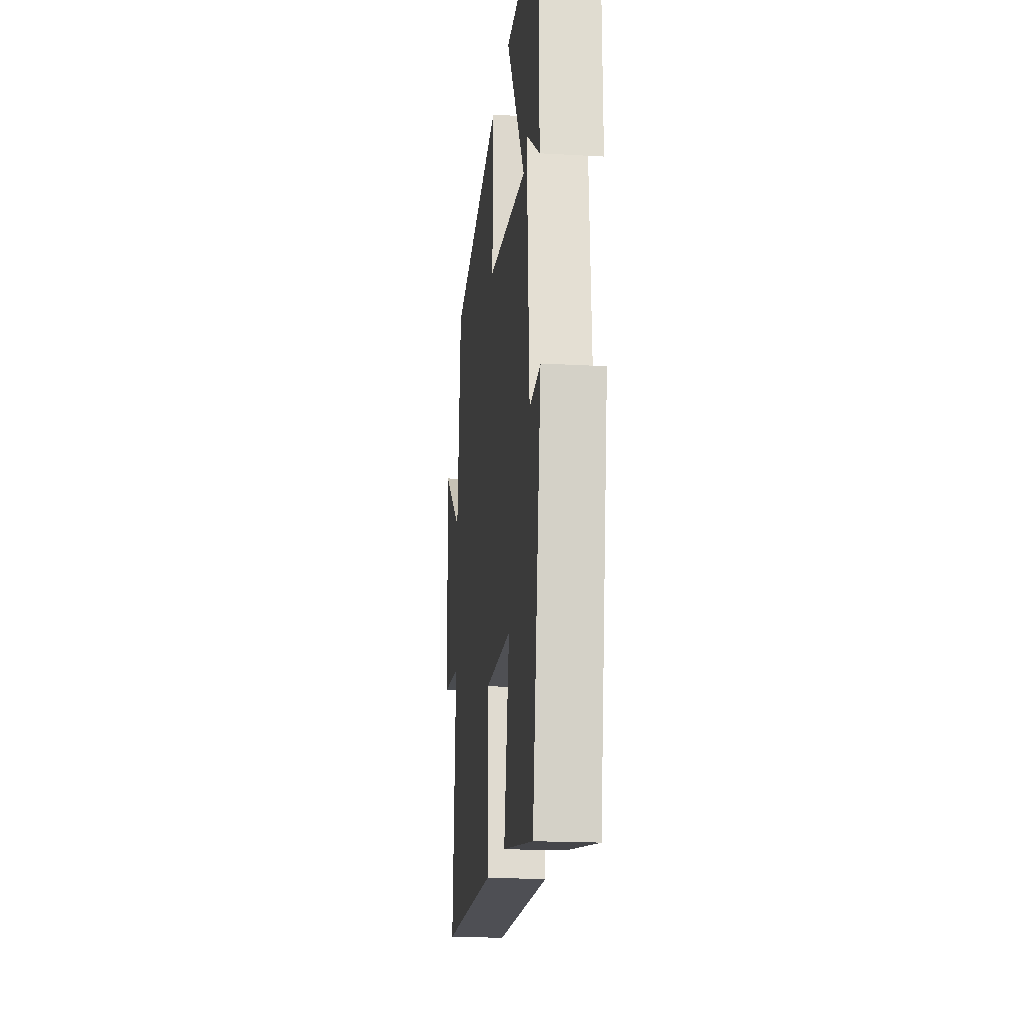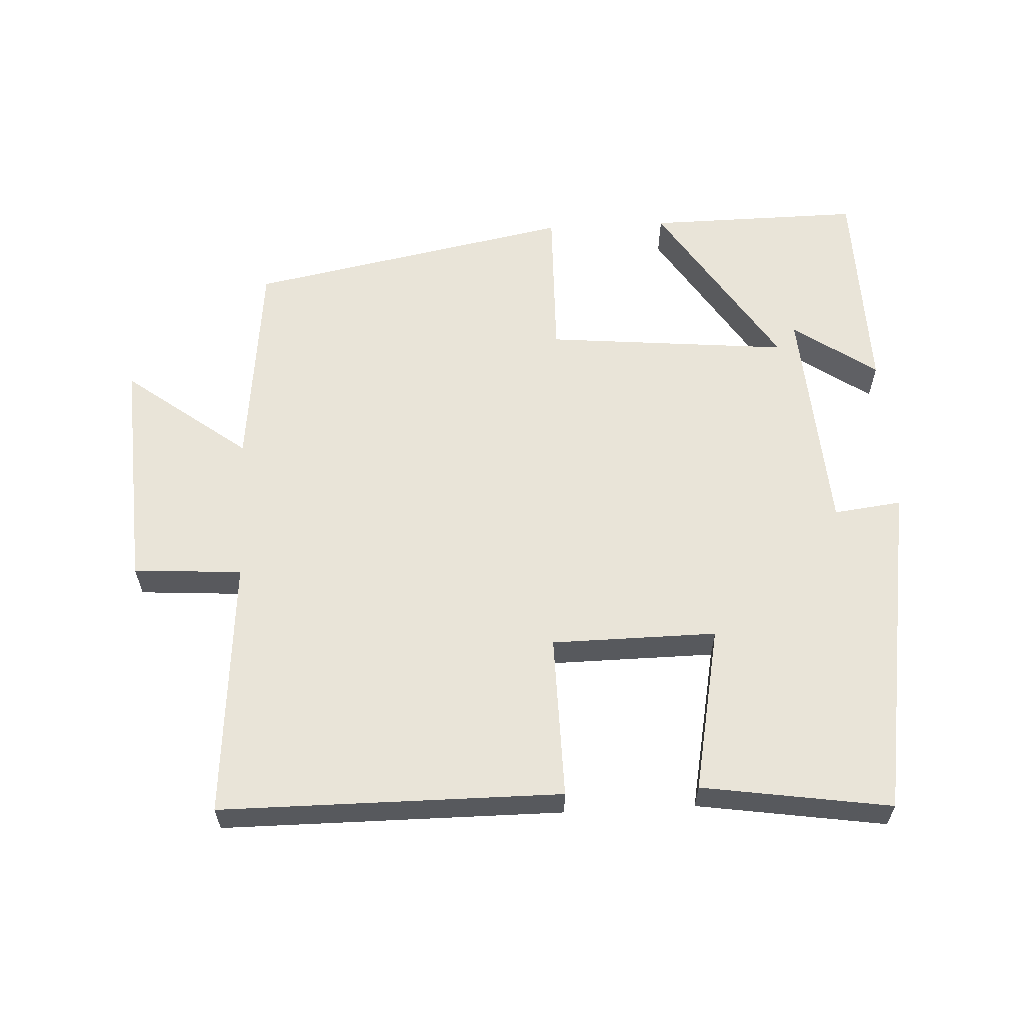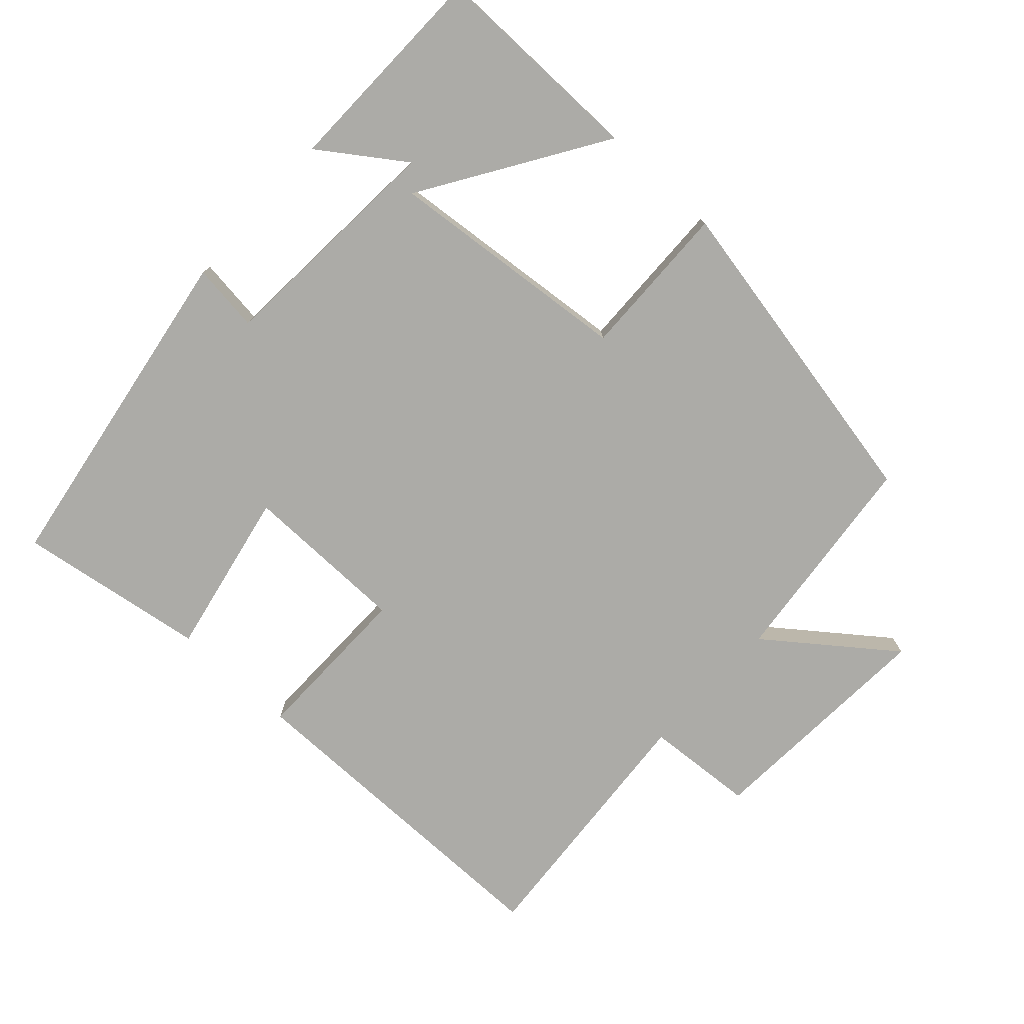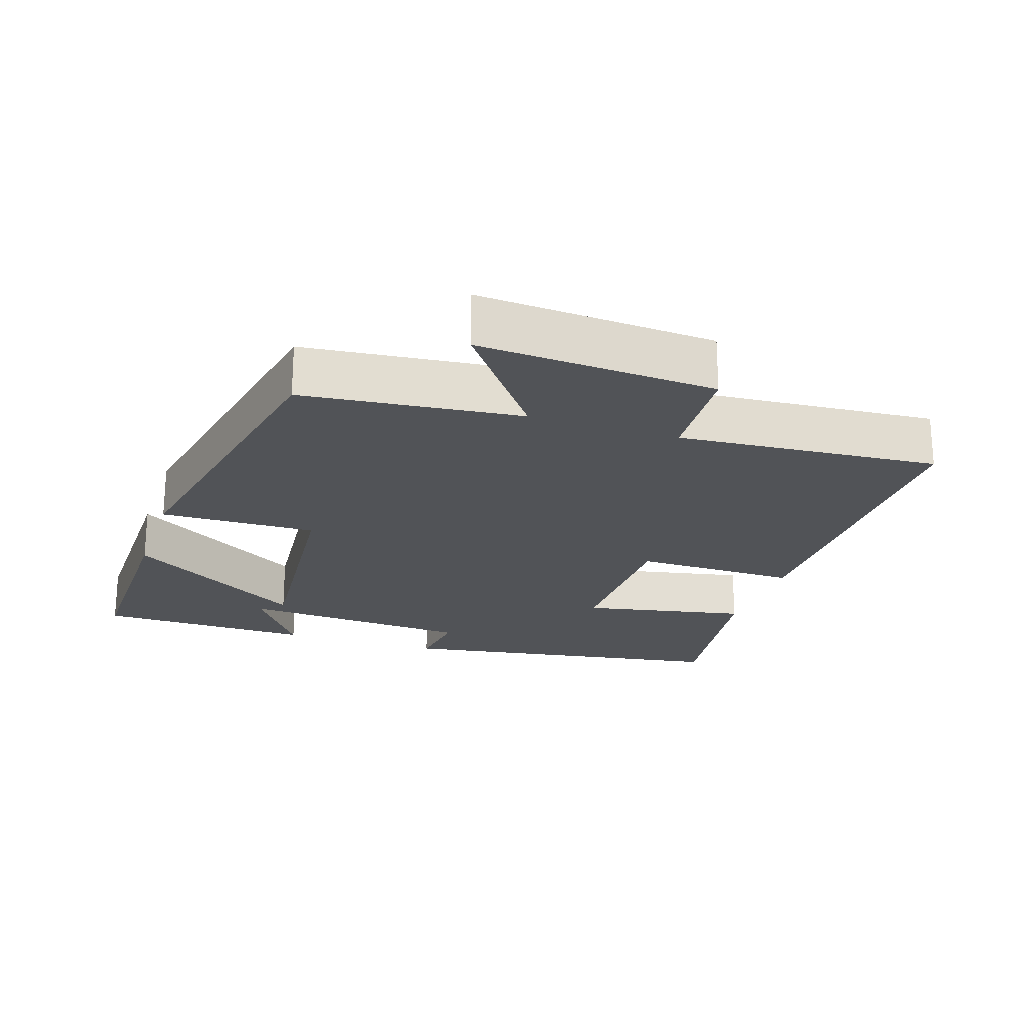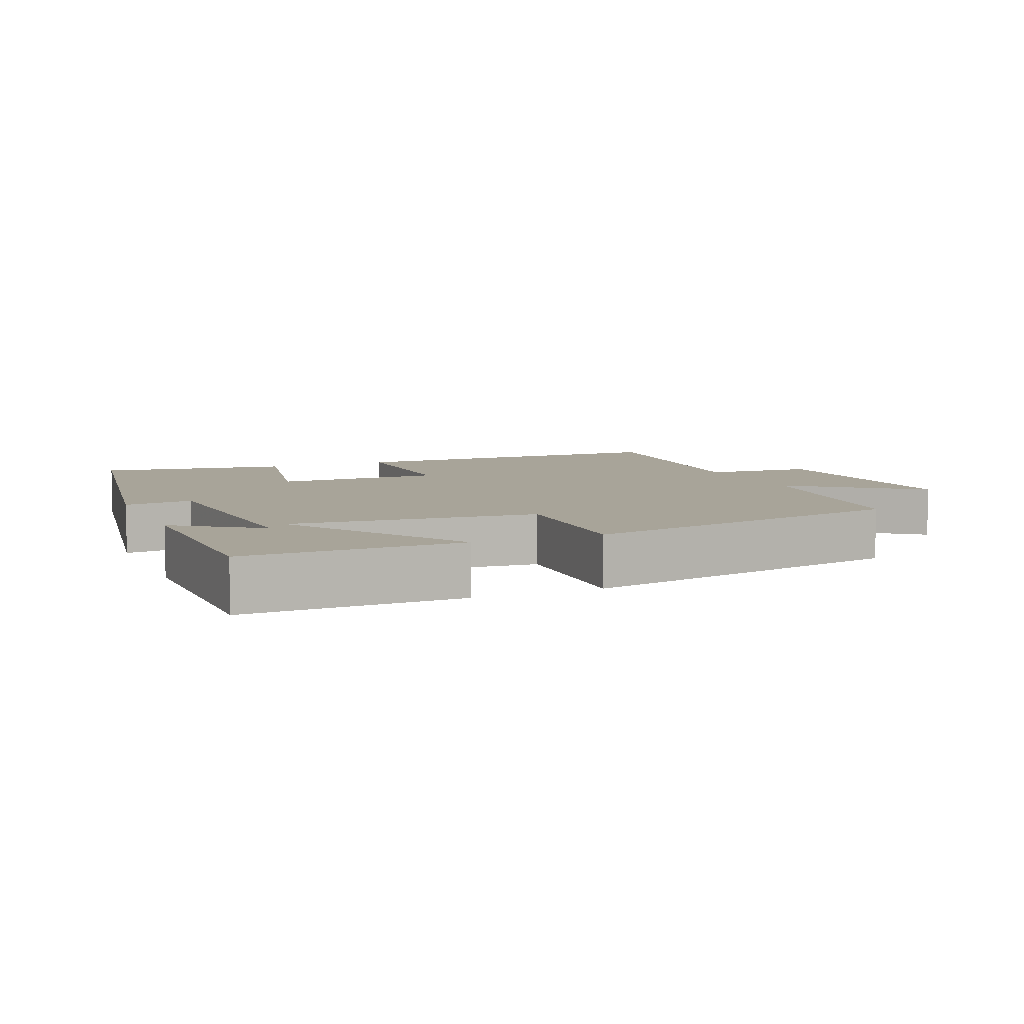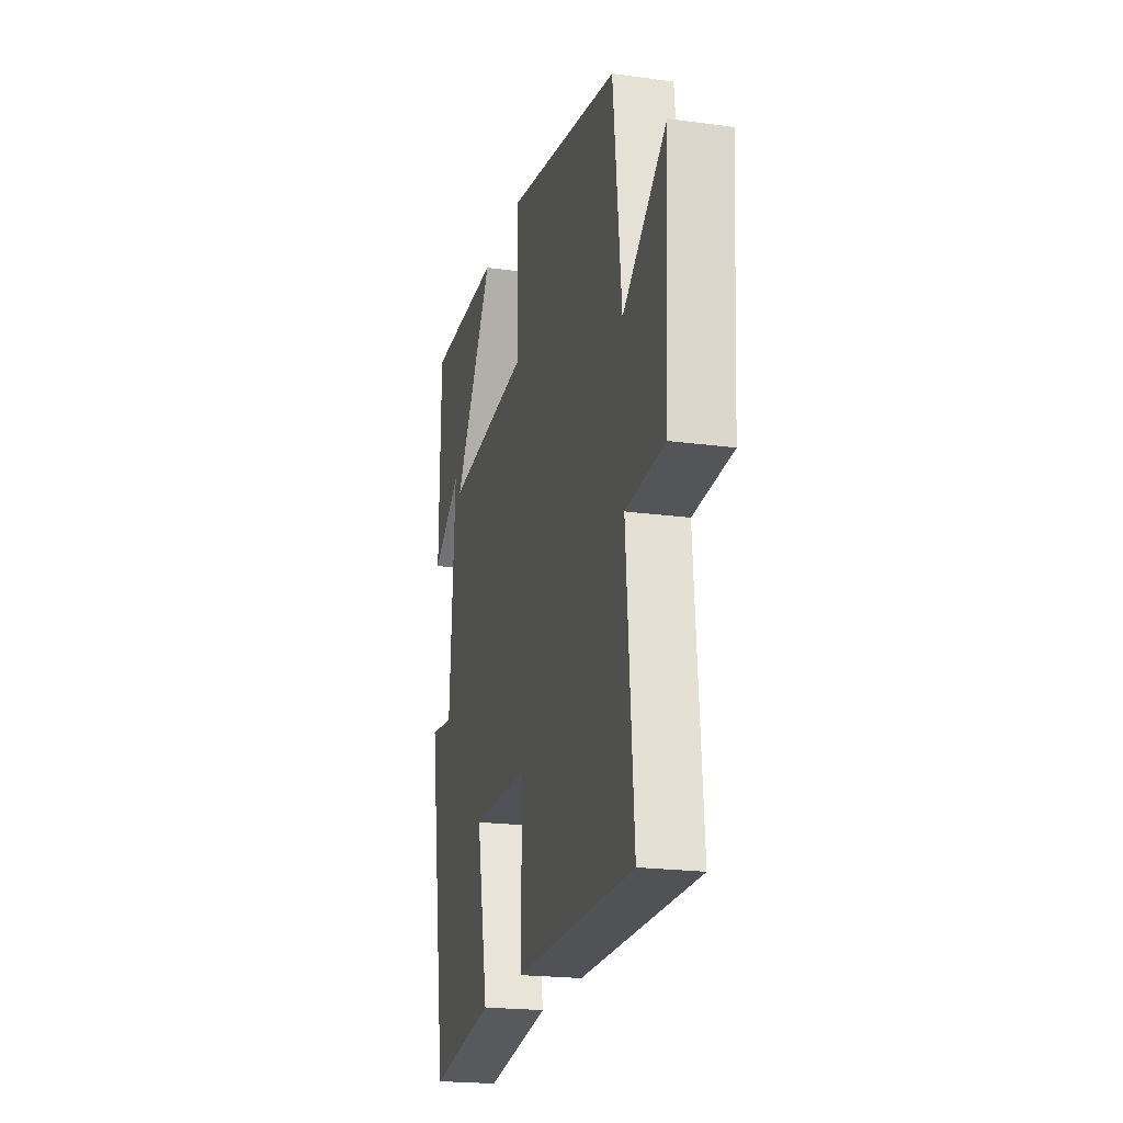
<metadata>
{"format":"obj","ext":"obj","renderer":"f3d","projection":"perspective","resolution":1024,"background":"white","views":[{"elev":-18.6,"azim":-96.3,"up":"+Z"},{"elev":60.0,"azim":177.0,"up":"+Y"},{"elev":-76.2,"azim":-42.6,"up":"+Y"},{"elev":-22.0,"azim":71.5,"up":"+Y"},{"elev":7.1,"azim":-22.9,"up":"+Y"},{"elev":-21.0,"azim":76.3,"up":"+Z"}]}
</metadata>
<code>
v 0.53 0.07 -0.498
v 0.039 0.07 -0.5
v 0.041 0.07 -0.263
v -0.197 0.07 -0.261
v -0.149 0.07 -0.5
v -0.421 0.07 -0.542
v -0.5 0.07 -0.054
v -0.402 0.07 -0.066
v -0.38 0.07 0.274
v -0.5 0.07 0.19
v -0.495 0.07 0.503
v -0.186 0.07 0.5
v -0.35 0.07 0.241
v 0.002 0.07 0.275
v -0.004 0.07 0.5
v 0.466 0.07 0.409
v 0.5 0.07 0.096
v 0.677 0.07 0.231
v 0.657 0.07 -0.111
v 0.5 0.07 -0.122
v 0.53 0 -0.498
v 0.039 0 -0.5
v 0.041 0 -0.263
v -0.197 0 -0.261
v -0.149 0 -0.5
v -0.421 0 -0.542
v -0.5 0 -0.054
v -0.402 0 -0.066
v -0.38 0 0.274
v -0.5 0 0.19
v -0.495 0 0.503
v -0.186 0 0.5
v -0.35 0 0.241
v 0.002 0 0.275
v -0.004 0 0.5
v 0.466 0 0.409
v 0.5 0 0.096
v 0.677 0 0.231
v 0.657 0 -0.111
v 0.5 0 -0.122
f 17 18 19 20
f 15 16 17 20
f 14 15 20 1
f 13 14 1
f 11 12 13
f 9 10 11
f 9 11 13
f 8 9 13
f 5 6 7 8
f 4 5 8 13
f 3 4 13
f 1 2 3
f 1 3 13
f 40 39 38 37
f 40 37 36 35
f 21 40 35 34
f 21 34 33
f 33 32 31
f 31 30 29
f 33 31 29
f 33 29 28
f 28 27 26 25
f 33 28 25 24
f 33 24 23
f 23 22 21
f 33 23 21
f 1 21 22 2
f 2 22 23 3
f 3 23 24 4
f 4 24 25 5
f 5 25 26 6
f 6 26 27 7
f 7 27 28 8
f 8 28 29 9
f 9 29 30 10
f 10 30 31 11
f 11 31 32 12
f 12 32 33 13
f 13 33 34 14
f 14 34 35 15
f 15 35 36 16
f 16 36 37 17
f 17 37 38 18
f 18 38 39 19
f 19 39 40 20
f 20 40 21 1

</code>
